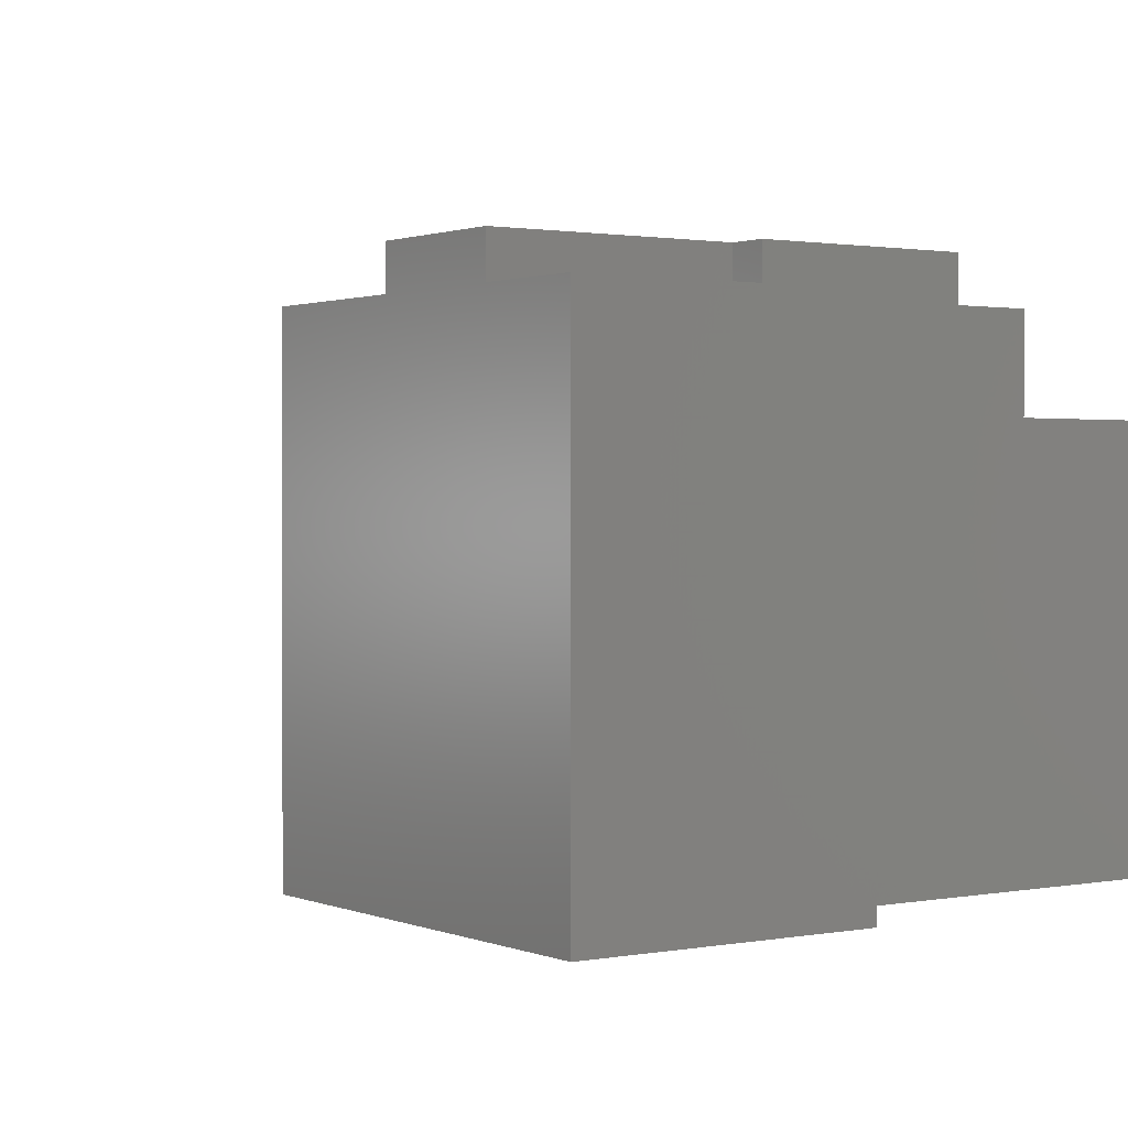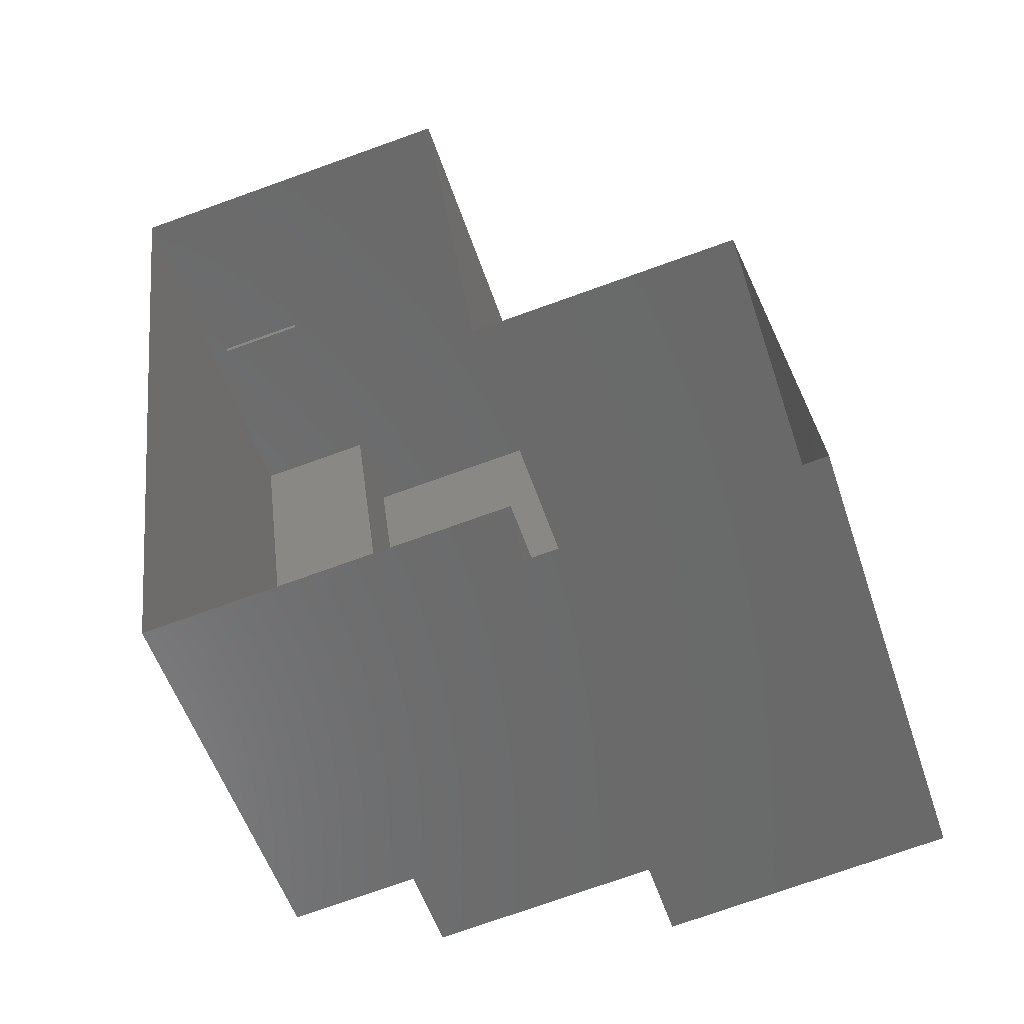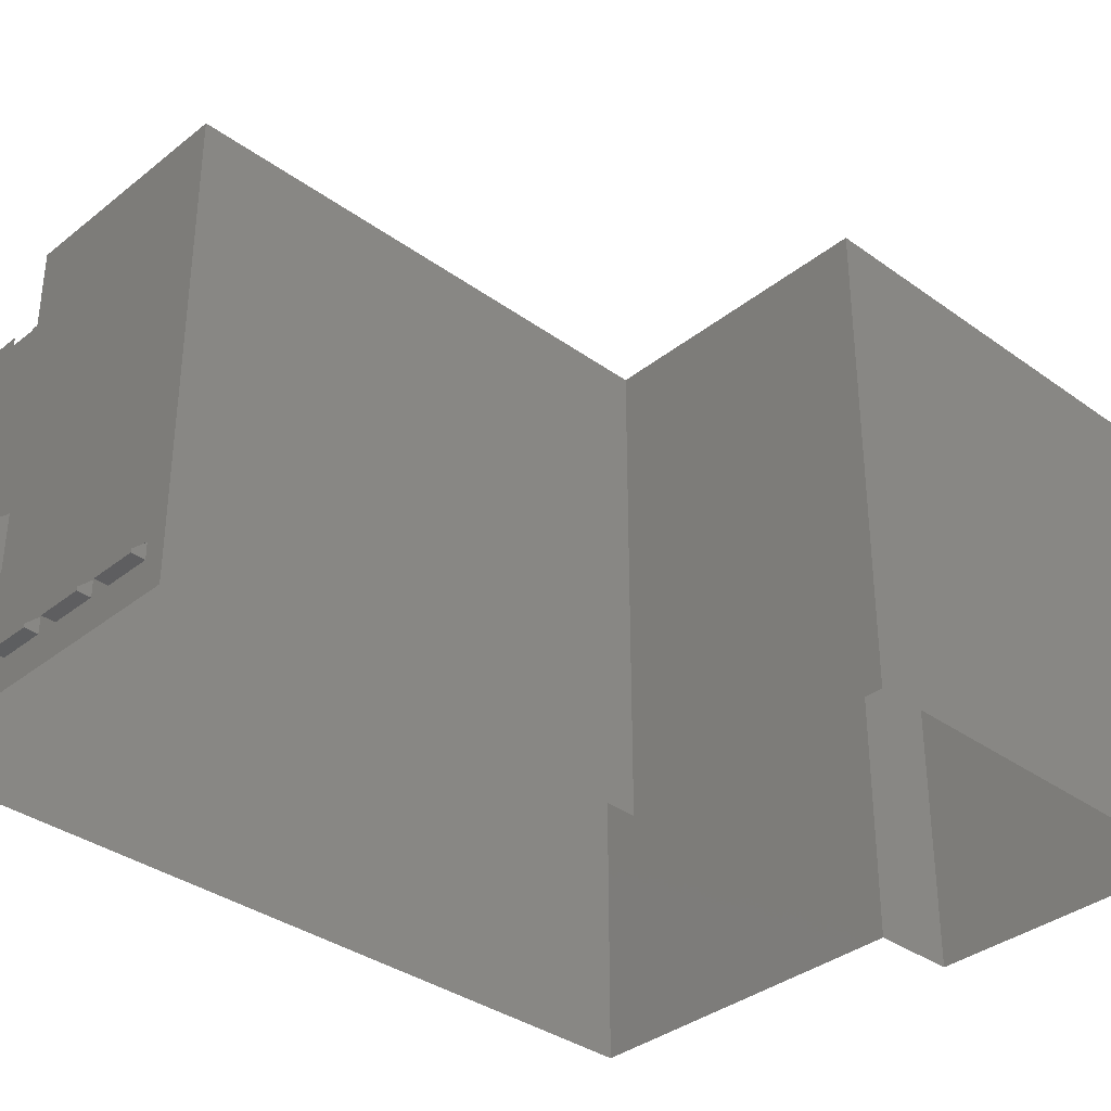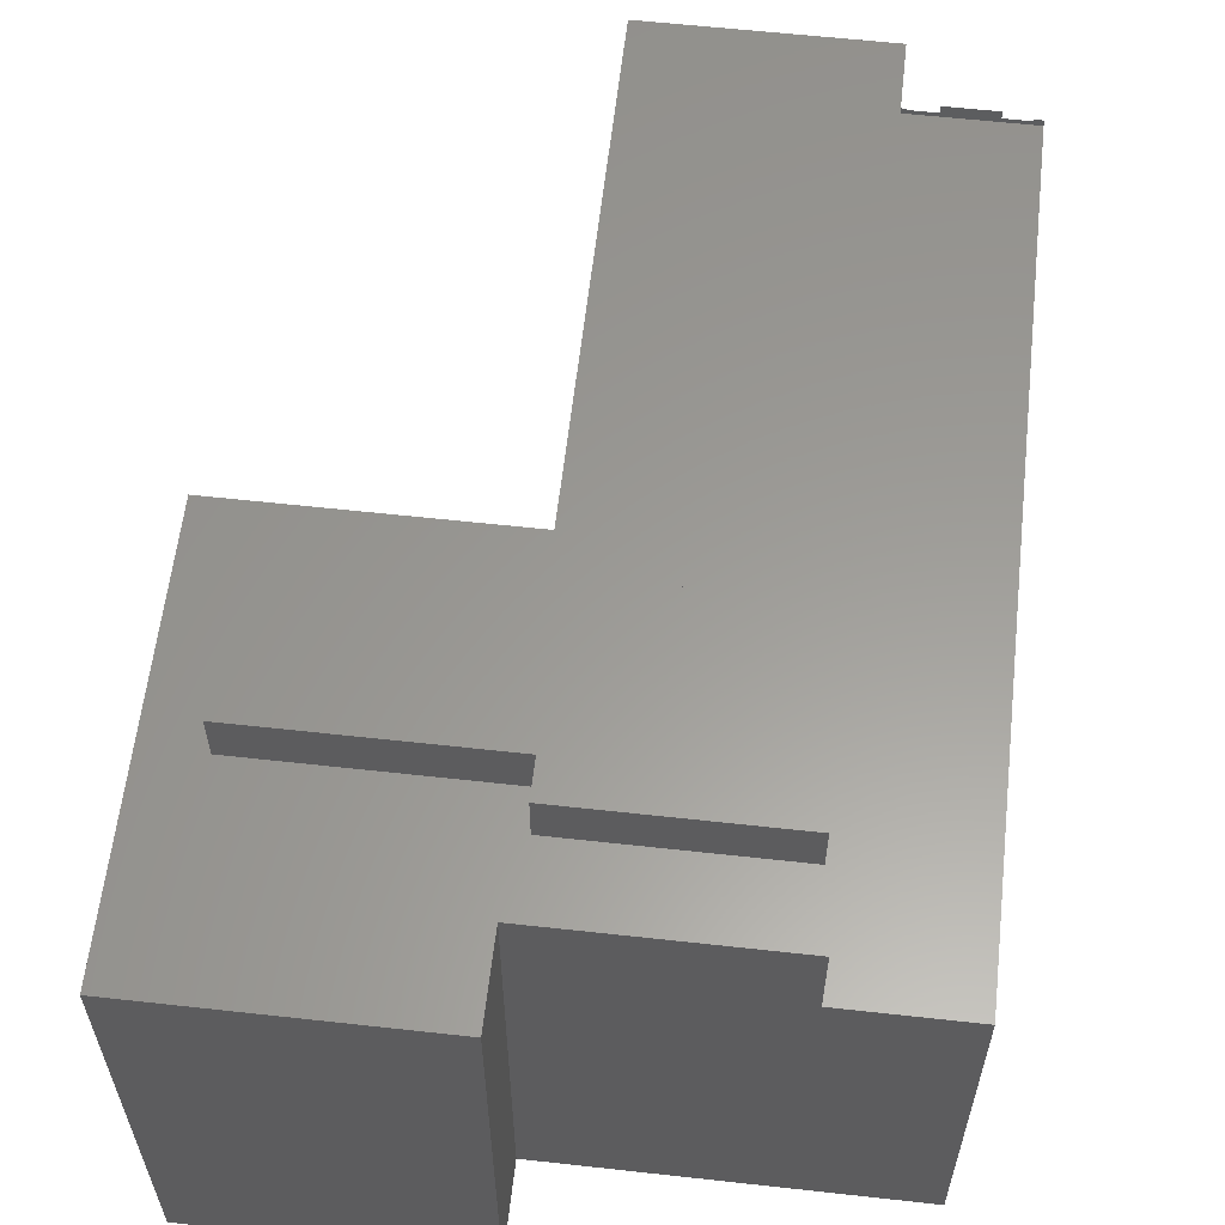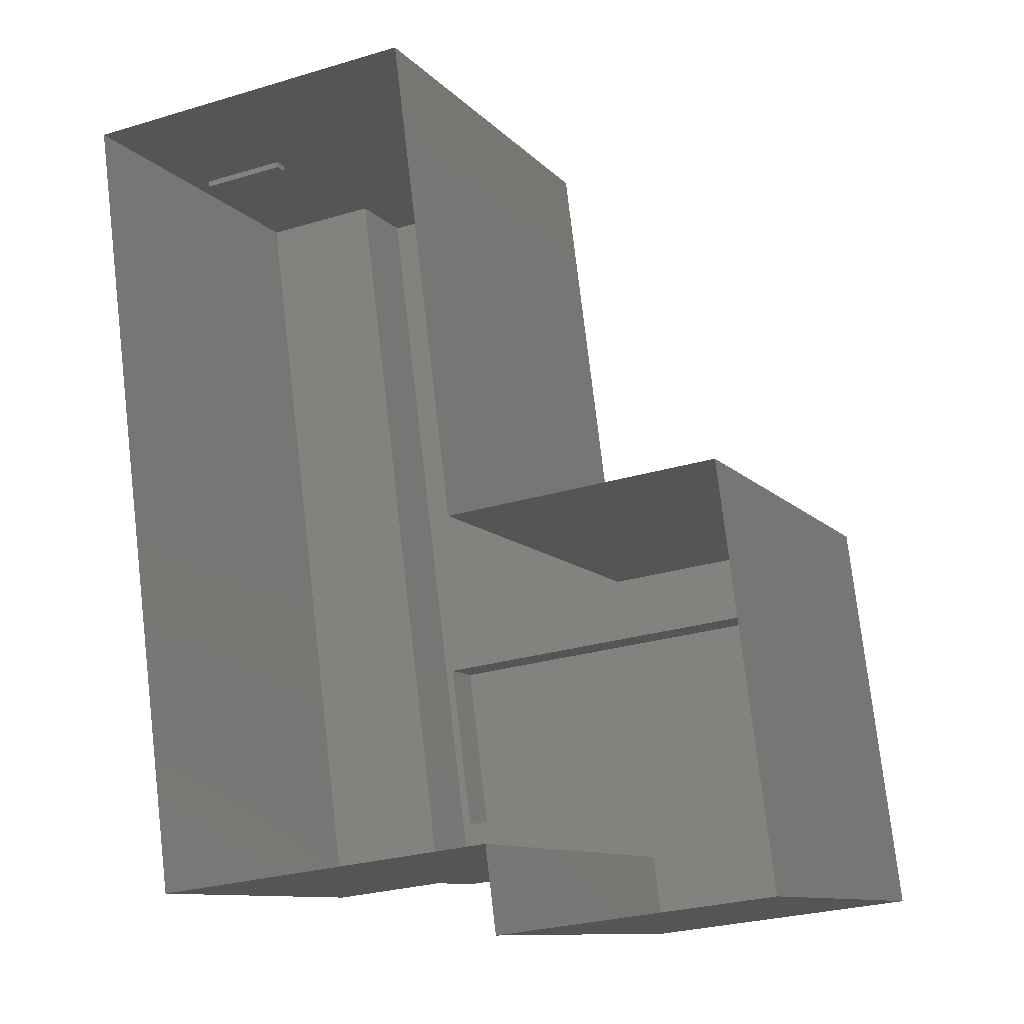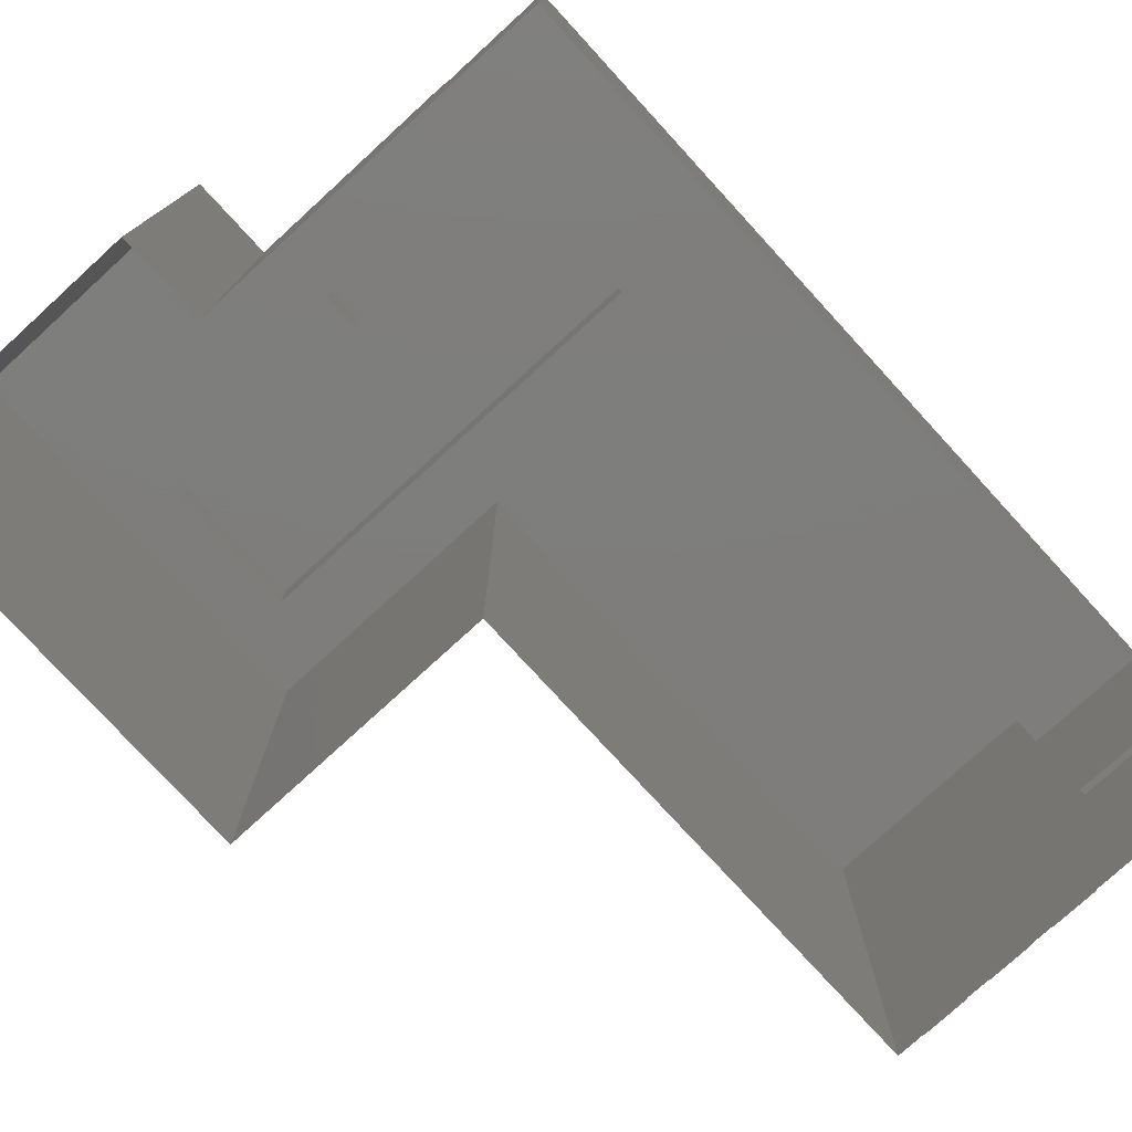
<metadata>
{"format":"stl","ext":"stl","renderer":"f3d","projection":"perspective","resolution":1024,"background":"white","views":[{"elev":1.2,"azim":-41.9,"up":"+Z"},{"elev":-54.0,"azim":-161.8,"up":"+Y"},{"elev":-35.3,"azim":-140.9,"up":"+Z"},{"elev":59.9,"azim":-0.8,"up":"+Z"},{"elev":-10.3,"azim":-156.8,"up":"+Y"},{"elev":-77.4,"azim":35.2,"up":"+Z"}]}
</metadata>
<code>
# stl→obj: 129 verts, 248 faces
v 20.23 29.53 11.69
v 20.85 29.44 7.957
v 20.23 29.53 7.957
v 20.85 29.44 11.69
v 24.01 28.46 23.9
v 17.56 -22.11 0
v 17.56 -22.11 23.9
v 24.01 28.46 0
v 24.01 28.46 3.791
v -4.275 -19.33 29.39
v -4.953 -24.64 0
v -4.953 -24.64 29.39
v -4.275 -19.33 0
v 22.76 28.23 12.66
v 17.16 28.95 11.69
v 22.76 28.23 11.69
v 17.16 28.95 12.66
v 22.49 28.27 13.2
v 17.43 28.91 13.2
v 22.11 28.31 13.67
v 17.8 28.86 13.67
v 21.65 28.37 14.06
v 18.26 28.8 14.06
v 21.13 28.44 14.35
v 18.79 28.74 14.35
v 20.56 28.51 14.53
v 19.36 28.66 14.53
v 19.96 28.59 14.59
v 9.931 -21.14 23.9
v 9.931 -21.14 0
v -1.748 0.4825 10.23
v -18.82 2.66 0
v -1.748 0.4825 0
v -18.82 2.66 10.23
v 9.931 -21.14 29.39
v 22.67 28.96 11.69
v 23.25 28.73 7.957
v 22.67 28.96 7.957
v 23.25 28.73 11.69
v 12.27 30.82 2.08
v 15.08 29.59 2.08
v 12.17 29.97 2.08
v 15.18 30.45 2.08
v 17.85 29.24 13.67
v 18.31 29.18 14.06
v 20.01 28.97 14.59
v 20.6 28.89 14.53
v 22.81 28.61 12.66
v 22.54 28.64 13.2
v 7.941 31.37 2.302
v 10.85 31 2.08
v 7.941 31.37 2.08
v 10.85 31 2.302
v 10.74 30.15 2.08
v 7.832 30.52 2.08
v 10.74 30.15 3.115
v 7.832 30.52 3.115
v 17.74 29.58 11.69
v 18.36 29.62 7.957
v 17.74 29.58 7.957
v 18.36 29.62 11.69
v -22.02 -22.46 29.39
v -17.03 -11 29.39
v -18.82 2.66 29.39
v -2.548 -12.85 29.39
v -2.843 -15.17 29.39
v -15.88 -1.967 29.39
v -1.748 0.4825 29.39
v 11.4 -5.447 29.39
v 2.175 31.24 29.39
v 16.38 29.43 29.39
v 9.951 -16.8 29.39
v 2.175 31.24 10.23
v 12.27 30.82 2.302
v 15.18 30.45 2.302
v 15.08 29.59 3.115
v 12.17 29.97 3.115
v 6.456 30.69 3.115
v 3.546 31.07 2.08
v 6.456 30.69 2.08
v 3.546 31.07 3.115
v 3.654 31.92 2.302
v 6.564 31.54 2.302
v 6.564 31.54 2.08
v 3.654 31.92 2.08
v 2.175 31.24 0
v -15.88 -1.967 32.52
v -2.548 -12.85 32.52
v -17.03 -11 32.52
v 11.4 -5.447 32.52
v 9.951 -16.8 32.52
v -2.843 -15.17 32.52
v 23.82 28.48 7.957
v 23.82 28.48 11.69
v 21.18 28.82 14.35
v 21.7 28.75 14.06
v 22.16 28.69 13.67
v 22.81 28.61 11.69
v 17.2 29.32 11.69
v 17.11 29.52 11.69
v 16.5 29.41 11.69
v 18.99 29.62 11.69
v 19.61 29.59 11.69
v 21.47 29.31 11.69
v 22.07 29.15 11.69
v 17.2 29.32 12.66
v 17.48 29.29 13.2
v 17.11 29.52 7.957
v 16.5 29.41 7.957
v 18.99 29.62 7.957
v 19.61 29.59 7.957
v 21.47 29.31 7.957
v 22.07 29.15 7.957
v -22.02 -22.46 0
v 16.38 29.43 3.791
v 16.38 29.43 23.9
v 18.84 29.11 14.35
v 19.41 29.04 14.53
v 23.46 28.53 24.21
v 24.01 28.46 24.35
v 23.46 28.53 24.35
v 21.78 28.74 24.76
v 18.55 29.15 24.21
v 21.78 28.74 24.21
v 18.55 29.15 24.76
v 16.81 29.37 24.21
v 16.38 29.43 24.31
v 16.81 29.37 24.31
v 16.38 29.43 0
f 1 2 3
f 2 1 4
f 5 6 7
f 6 5 8
f 8 5 9
f 10 11 12
f 11 10 13
f 14 15 16
f 15 14 17
f 17 14 18
f 17 18 19
f 19 18 20
f 19 20 21
f 21 20 22
f 21 22 23
f 23 22 24
f 23 24 25
f 25 24 26
f 25 26 27
f 27 26 28
f 29 6 30
f 6 29 7
f 31 32 33
f 32 31 34
f 10 30 13
f 30 10 29
f 29 10 35
f 36 37 38
f 37 36 39
f 40 41 42
f 41 40 43
f 23 44 21
f 44 23 45
f 26 46 28
f 46 26 47
f 48 18 14
f 18 48 49
f 50 51 52
f 51 50 53
f 52 54 55
f 54 52 51
f 56 50 57
f 50 56 53
f 58 59 60
f 59 58 61
f 62 63 12
f 63 62 64
f 12 63 10
f 10 63 65
f 10 65 66
f 64 67 63
f 67 64 68
f 67 68 69
f 69 68 70
f 69 70 71
f 66 35 10
f 35 66 72
f 35 72 71
f 71 72 69
f 73 68 31
f 68 73 70
f 56 55 54
f 55 56 57
f 50 55 57
f 55 50 52
f 74 43 40
f 43 74 75
f 76 74 77
f 74 76 75
f 78 79 80
f 79 78 81
f 78 82 81
f 82 78 83
f 82 84 85
f 84 82 83
f 33 73 31
f 73 33 86
f 68 34 31
f 34 68 64
f 87 88 89
f 88 87 90
f 88 90 91
f 91 92 88
f 90 72 91
f 72 90 69
f 51 56 54
f 56 51 53
f 85 80 79
f 80 85 84
f 92 72 66
f 72 92 91
f 65 92 66
f 92 65 88
f 89 65 63
f 65 89 88
f 67 89 63
f 89 67 87
f 90 67 69
f 67 90 87
f 39 93 37
f 93 39 94
f 22 95 24
f 95 22 96
f 49 20 18
f 20 49 97
f 98 14 16
f 14 98 48
f 99 100 101
f 100 99 58
f 58 99 98
f 58 98 61
f 61 98 102
f 102 98 103
f 103 98 1
f 1 98 4
f 4 98 104
f 104 98 105
f 105 98 36
f 36 98 39
f 39 98 94
f 106 15 17
f 15 106 99
f 107 17 19
f 17 107 106
f 108 93 109
f 93 108 60
f 93 60 59
f 93 59 110
f 93 110 111
f 93 111 3
f 93 3 2
f 93 2 112
f 93 112 113
f 93 113 38
f 93 38 37
f 99 16 15
f 16 99 98
f 94 109 93
f 109 94 101
f 101 94 98
f 101 98 99
f 62 11 114
f 11 62 12
f 24 47 26
f 47 24 95
f 76 42 41
f 42 76 77
f 43 76 41
f 76 43 75
f 106 101 99
f 5 93 9
f 93 5 94
f 94 5 98
f 98 5 48
f 48 5 49
f 49 5 97
f 97 5 96
f 96 5 95
f 95 5 47
f 47 5 46
f 115 109 116
f 109 115 9
f 109 9 93
f 116 109 101
f 116 101 106
f 116 106 107
f 116 107 44
f 116 44 45
f 116 45 117
f 116 117 118
f 116 118 46
f 116 46 5
f 28 118 27
f 118 28 46
f 74 42 77
f 42 74 40
f 27 117 25
f 117 27 118
f 25 45 23
f 45 25 117
f 44 19 21
f 19 44 107
f 5 119 116
f 119 5 120
f 119 120 121
f 122 123 124
f 123 122 125
f 116 126 127
f 126 116 119
f 126 119 124
f 126 124 123
f 127 126 128
f 100 60 108
f 60 100 58
f 103 3 111
f 3 103 1
f 105 38 113
f 38 105 36
f 61 110 59
f 110 61 102
f 102 111 110
f 111 102 103
f 84 78 80
f 78 84 83
f 20 96 22
f 96 20 97
f 104 113 112
f 113 104 105
f 4 112 2
f 112 4 104
f 71 29 35
f 29 71 116
f 116 71 127
f 82 79 81
f 79 82 85
f 9 129 8
f 129 9 115
f 116 7 29
f 7 116 5
f 129 41 86
f 41 129 115
f 41 115 76
f 76 115 77
f 77 115 56
f 56 115 57
f 57 115 78
f 78 115 81
f 86 79 73
f 79 86 41
f 79 41 42
f 79 42 54
f 79 54 55
f 79 55 80
f 73 79 81
f 73 81 115
f 73 115 116
f 73 116 70
f 70 116 127
f 70 127 71
f 57 80 55
f 80 57 78
f 77 54 42
f 54 77 56
f 101 108 109
f 108 101 100
f 32 62 114
f 62 32 34
f 64 62 34

</code>
